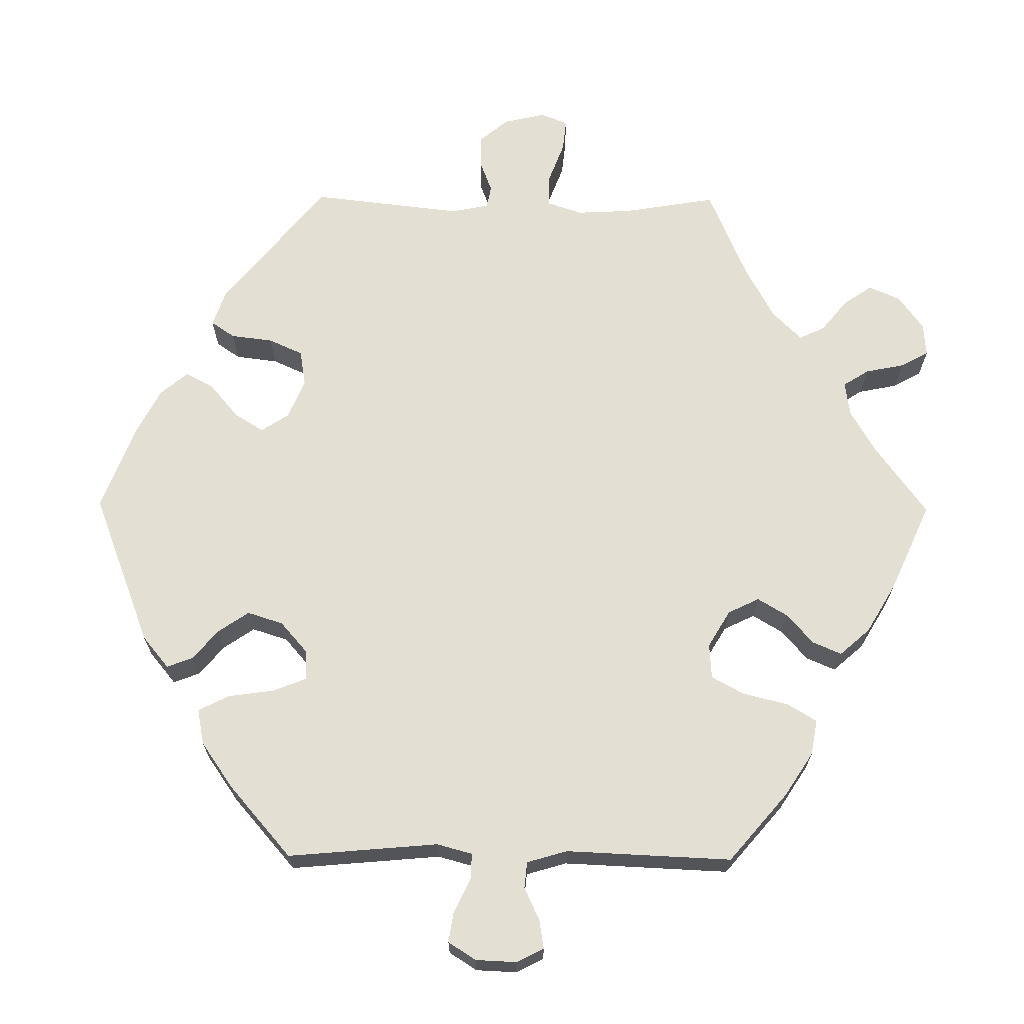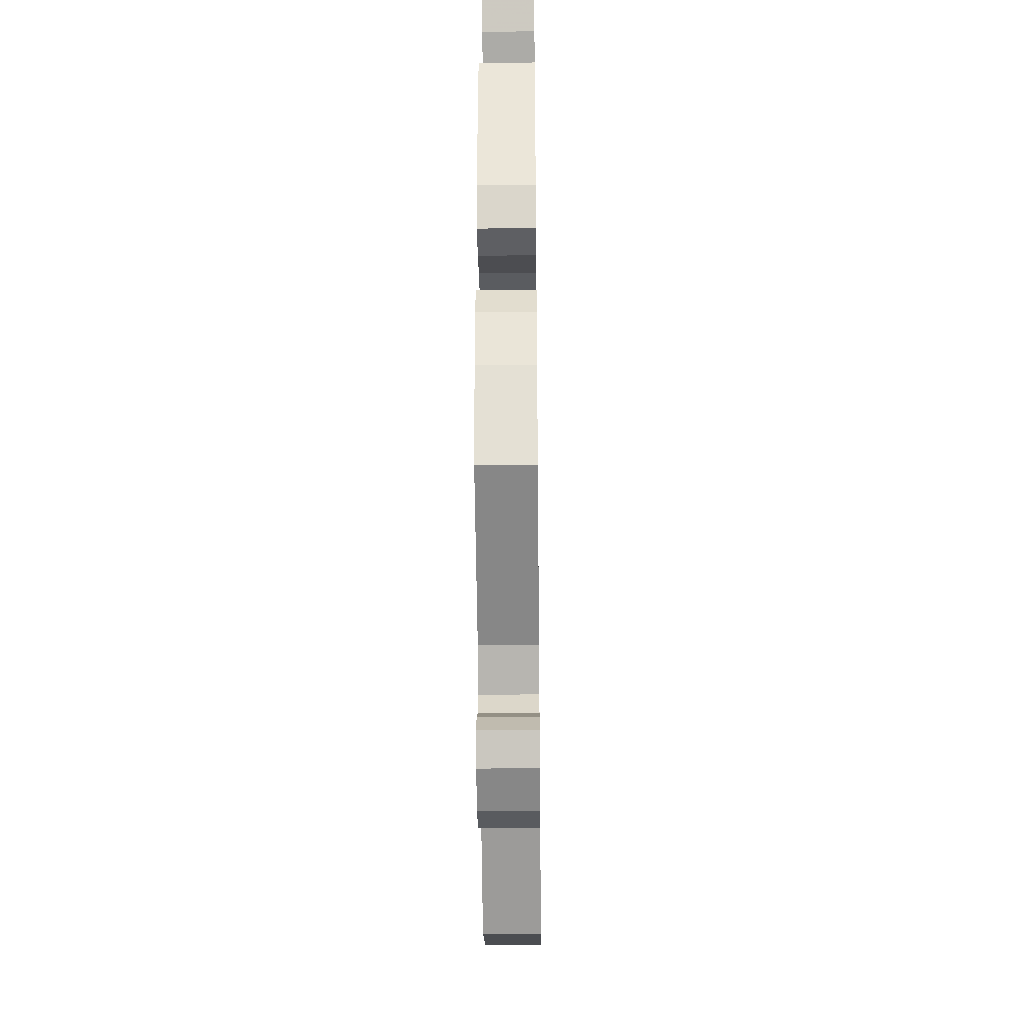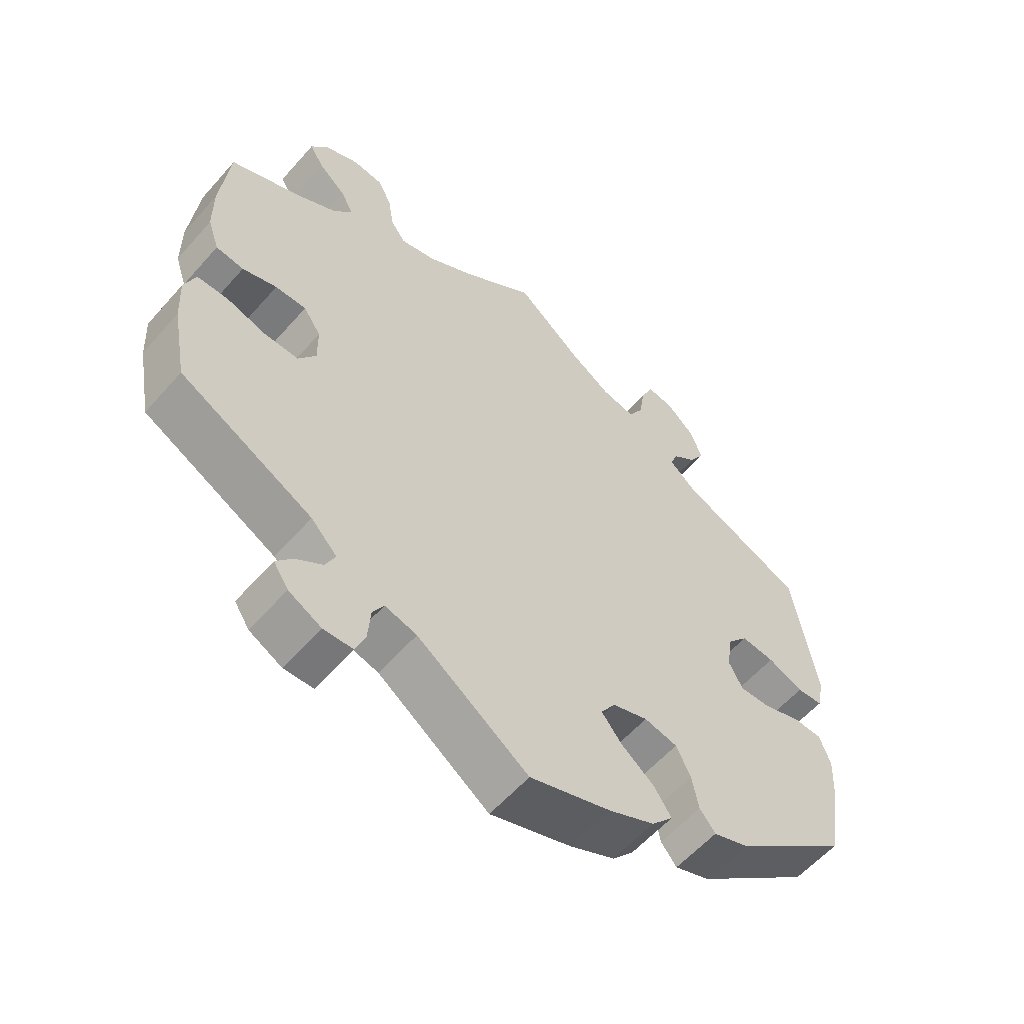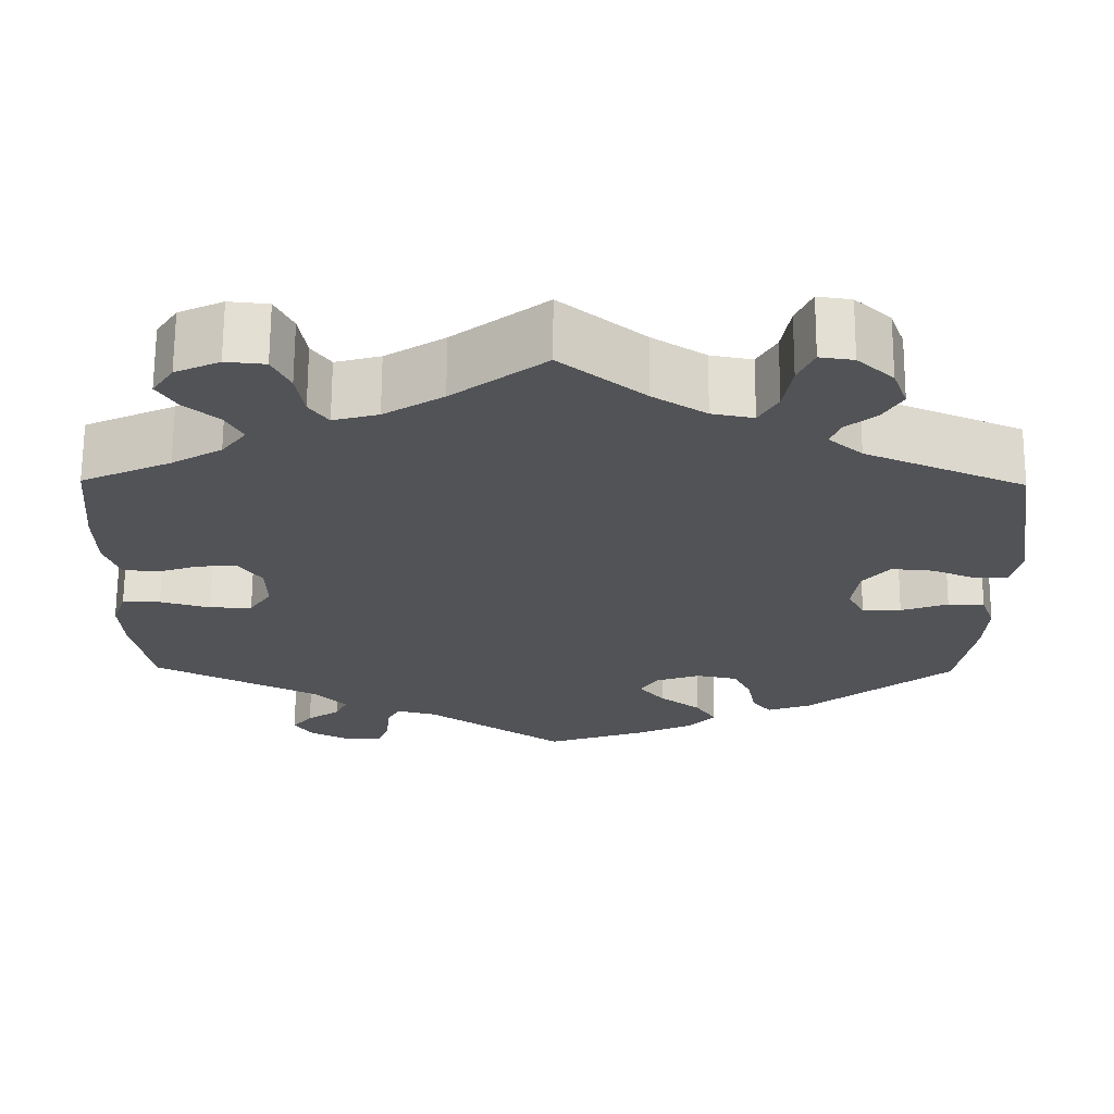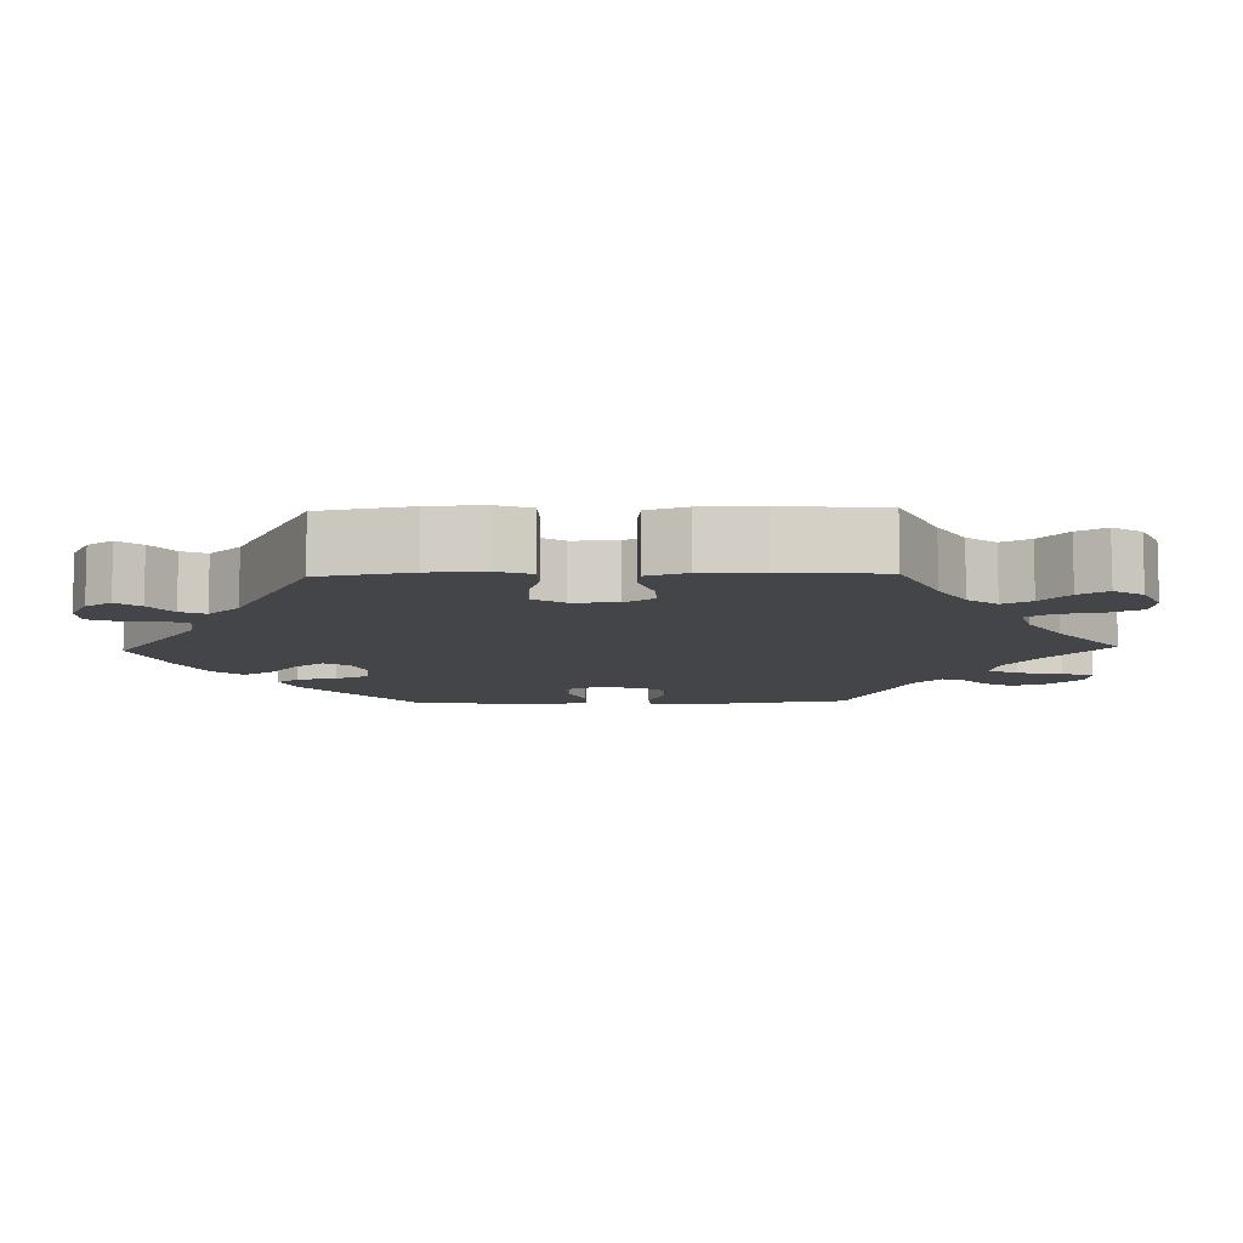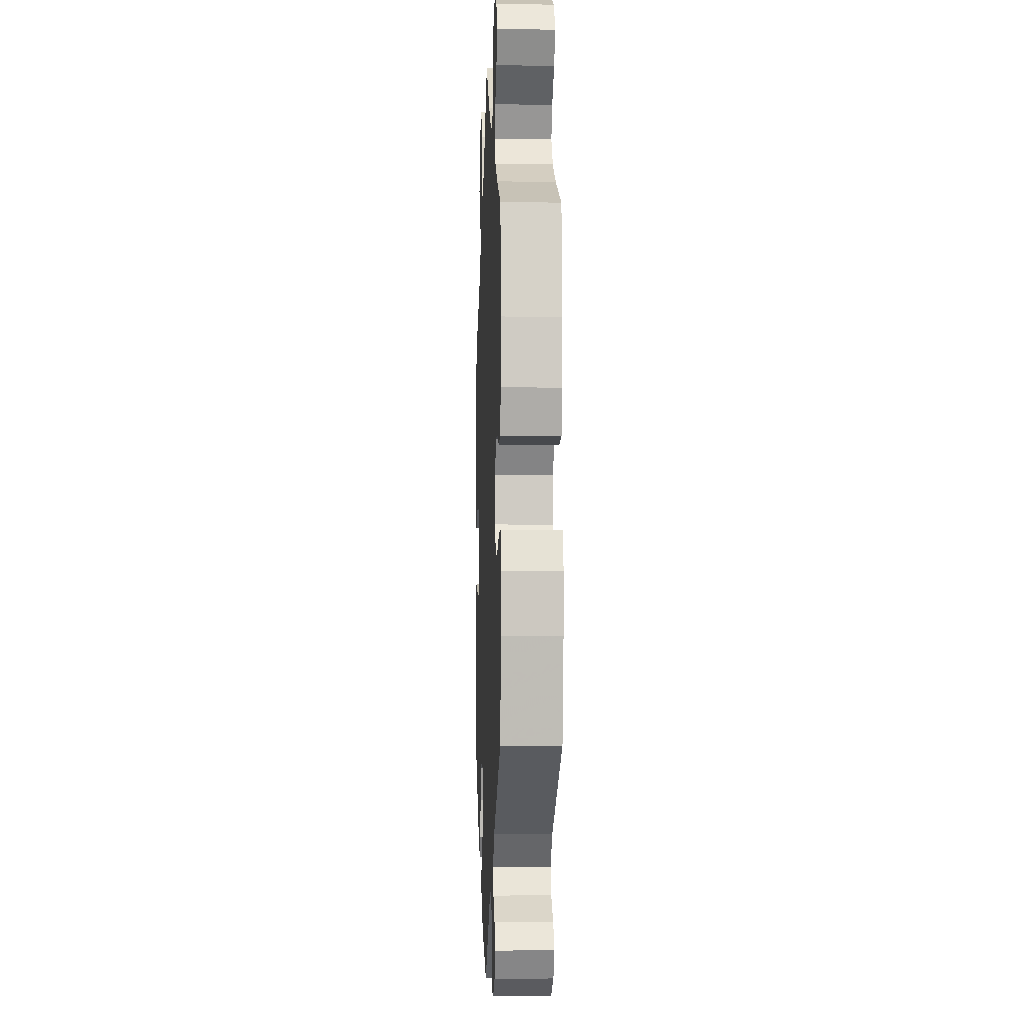
<metadata>
{"format":"obj","ext":"obj","renderer":"f3d","projection":"perspective","resolution":1024,"background":"white","views":[{"elev":66.7,"azim":-149.5,"up":"+Y"},{"elev":-34.9,"azim":-89.3,"up":"+Z"},{"elev":-58.7,"azim":-41.0,"up":"+Z"},{"elev":67.6,"azim":0.3,"up":"+Z"},{"elev":-8.8,"azim":-88.3,"up":"+Y"},{"elev":-5.4,"azim":-92.3,"up":"+Z"}]}
</metadata>
<code>
v -0.349 0.07 -0.52
v -0.438 0.07 -0.085
v 0.167 0.07 0.494
v 0.373 0.07 0.532
v 0.561 0.07 0.031
v -0.366 0.07 0.396
v 0.28 0.07 -0.444
v 0.125 0.07 -0.577
v 0.301 0.07 0.43
v 0.35 0.07 0.492
v -0.386 0.07 -0.086
v -0.547 0.07 -0.068
v 0.251 0.07 0.586
v -0.24 0.07 0.473
v -0.55 0.07 0.175
v 0.248 0.07 -0.344
v -0.22 0.07 -0.487
v 0.5 0.07 -0.062
v -0.301 0.07 -0.612
v 0 0.07 -0.62
v -0.427 0.07 0.36
v -0.36 0.07 0.015
v -0.341 0.07 0.612
v -0.272 0.07 0.563
v 0.197 0.07 -0.333
v -0.293 0.07 0.607
v 0.218 0.07 0.484
v 0.151 0.07 -0.426
v 0.202 0.07 -0.466
v 0.545 0.07 -0.063
v 0.241 0.07 0.525
v -0.336 0.07 0.435
v -0.488 0.07 0.036
v 0.355 0.07 0.582
v -0.113 0.07 0.533
v -0.421 0.07 0.548
v 0.572 0.07 0.085
v 0.304 0.07 -0.474
v -0.398 0.07 0.51
v -0.359 0.07 -0.045
v 0.521 0.07 0.028
v 0.358 0.07 -0.454
v 0 0.07 0.62
v -0.237 0.07 -0.518
v -0.537 0.07 -0.31
v 0.466 0.07 0.051
v 0.102 0.07 0.536
v -0.308 0.07 -0.491
v 0.442 0.07 -0.083
v -0.263 0.07 0.506
v 0.142 0.07 -0.352
v -0.171 0.07 -0.5
v -0.537 0.07 0.31
v 0.311 0.07 0.623
v 0.228 0.07 -0.506
v 0.373 0.07 -0.044
v -0.293 0.07 -0.458
v -0.333 0.07 -0.416
v 0.195 0.07 -0.544
v 0.562 0.07 -0.11
v 0.537 0.07 -0.31
v -0.374 0.07 -0.551
v -0.564 0.07 -0.115
v 0.537 0.07 0.31
v -0.351 0.07 -0.586
v -0.256 0.07 -0.61
v 0.558 0.07 -0.185
v -0.387 0.07 0.055
v 0.12 0.07 -0.387
v -0.435 0.07 0.054
v -0.56 0.07 -0.188
v -0.241 0.07 -0.571
v -0.531 0.07 0.041
v 0.381 0.07 0.016
v -0.395 0.07 0.587
v -0.5 0.07 -0.067
v 0.342 0.07 0.394
v 0.27 0.07 -0.39
v -0.185 0.07 0.488
v 0.312 0.07 0.461
v 0.394 0.07 -0.085
v -0.549 0.07 0.094
v 0.414 0.07 0.056
v -0.356 0.07 0.473
v 0.27 0.07 0.629
v -0.349 -0 -0.52
v -0.438 -0 -0.085
v 0.167 -0 0.494
v 0.373 -0 0.532
v 0.561 -0 0.031
v -0.366 -0 0.396
v 0.28 -0 -0.444
v 0.125 -0 -0.577
v 0.301 -0 0.43
v 0.35 -0 0.492
v -0.386 -0 -0.086
v -0.547 -0 -0.068
v 0.251 -0 0.586
v -0.24 -0 0.473
v -0.55 -0 0.175
v 0.248 -0 -0.344
v -0.22 -0 -0.487
v 0.5 -0 -0.062
v -0.301 -0 -0.612
v 0 -0 -0.62
v -0.427 -0 0.36
v -0.36 -0 0.015
v -0.341 -0 0.612
v -0.272 -0 0.563
v 0.197 -0 -0.333
v -0.293 -0 0.607
v 0.218 -0 0.484
v 0.151 -0 -0.426
v 0.202 -0 -0.466
v 0.545 -0 -0.063
v 0.241 -0 0.525
v -0.336 -0 0.435
v -0.488 -0 0.036
v 0.355 -0 0.582
v -0.113 -0 0.533
v -0.421 -0 0.548
v 0.572 -0 0.085
v 0.304 -0 -0.474
v -0.398 -0 0.51
v -0.359 -0 -0.045
v 0.521 -0 0.028
v 0.358 -0 -0.454
v 0 -0 0.62
v -0.237 -0 -0.518
v -0.537 -0 -0.31
v 0.466 -0 0.051
v 0.102 -0 0.536
v -0.308 -0 -0.491
v 0.442 -0 -0.083
v -0.263 -0 0.506
v 0.142 -0 -0.352
v -0.171 -0 -0.5
v -0.537 -0 0.31
v 0.311 -0 0.623
v 0.228 -0 -0.506
v 0.373 -0 -0.044
v -0.293 -0 -0.458
v -0.333 -0 -0.416
v 0.195 -0 -0.544
v 0.562 -0 -0.11
v 0.537 -0 -0.31
v -0.374 -0 -0.551
v -0.564 -0 -0.115
v 0.537 -0 0.31
v -0.351 -0 -0.586
v -0.256 -0 -0.61
v 0.558 -0 -0.185
v -0.387 -0 0.055
v 0.12 -0 -0.387
v -0.435 -0 0.054
v -0.56 -0 -0.188
v -0.241 -0 -0.571
v -0.531 -0 0.041
v 0.381 -0 0.016
v -0.395 -0 0.587
v -0.5 -0 -0.067
v 0.342 -0 0.394
v 0.27 -0 -0.39
v -0.185 -0 0.488
v 0.312 -0 0.461
v 0.394 -0 -0.085
v -0.549 -0 0.094
v 0.414 -0 0.056
v -0.356 -0 0.473
v 0.27 -0 0.629
f 8 20 52
f 59 8 52 17
f 28 29 55 59
f 69 28 59 17
f 51 69 17
f 42 38 7 78
f 42 78 16
f 61 42 16
f 67 61 16 25
f 49 18 30 60
f 81 49 60 67
f 37 5 41 46
f 77 64 37 46
f 9 77 46 83
f 34 4 10 80
f 34 80 9
f 54 34 9
f 31 13 85 54
f 27 31 54 9
f 3 27 9 83
f 35 43 47
f 79 35 47 3
f 14 79 3 83
f 23 26 24 50
f 23 50 14
f 75 23 14
f 84 39 36 75
f 32 84 75 14
f 6 32 14 83
f 82 15 53 21
f 70 33 73 82
f 68 70 82 21
f 22 68 21 6
f 63 12 76 2
f 63 2 11
f 58 45 71 63
f 57 58 63 11
f 65 62 1 48
f 65 48 57
f 19 65 57
f 44 72 66 19
f 17 44 19 57
f 51 17 57 11
f 81 67 25 51
f 56 81 51 11
f 22 6 83 74
f 40 22 74 56
f 11 40 56
f 137 105 93
f 102 137 93 144
f 144 140 114 113
f 102 144 113 154
f 102 154 136
f 163 92 123 127
f 101 163 127
f 101 127 146
f 110 101 146 152
f 145 115 103 134
f 152 145 134 166
f 131 126 90 122
f 131 122 149 162
f 168 131 162 94
f 165 95 89 119
f 94 165 119
f 94 119 139
f 139 170 98 116
f 94 139 116 112
f 168 94 112 88
f 132 128 120
f 88 132 120 164
f 168 88 164 99
f 135 109 111 108
f 99 135 108
f 99 108 160
f 160 121 124 169
f 99 160 169 117
f 168 99 117 91
f 106 138 100 167
f 167 158 118 155
f 106 167 155 153
f 91 106 153 107
f 87 161 97 148
f 96 87 148
f 148 156 130 143
f 96 148 143 142
f 133 86 147 150
f 142 133 150
f 142 150 104
f 104 151 157 129
f 142 104 129 102
f 96 142 102 136
f 136 110 152 166
f 96 136 166 141
f 159 168 91 107
f 141 159 107 125
f 141 125 96
f 52 137 102 17
f 17 102 129 44
f 44 129 157 72
f 72 157 151 66
f 66 151 104 19
f 19 104 150 65
f 65 150 147 62
f 62 147 86 1
f 1 86 133 48
f 48 133 142 57
f 57 142 143 58
f 58 143 130 45
f 45 130 156 71
f 71 156 148 63
f 63 148 97 12
f 12 97 161 76
f 76 161 87 2
f 2 87 96 11
f 11 96 125 40
f 40 125 107 22
f 22 107 153 68
f 68 153 155 70
f 70 155 118 33
f 33 118 158 73
f 73 158 167 82
f 82 167 100 15
f 15 100 138 53
f 53 138 106 21
f 21 106 91 6
f 6 91 117 32
f 32 117 169 84
f 84 169 124 39
f 39 124 121 36
f 36 121 160 75
f 75 160 108 23
f 23 108 111 26
f 26 111 109 24
f 24 109 135 50
f 50 135 99 14
f 14 99 164 79
f 79 164 120 35
f 35 120 128 43
f 43 128 132 47
f 47 132 88 3
f 3 88 112 27
f 27 112 116 31
f 31 116 98 13
f 13 98 170 85
f 85 170 139 54
f 54 139 119 34
f 34 119 89 4
f 4 89 95 10
f 10 95 165 80
f 80 165 94 9
f 9 94 162 77
f 77 162 149 64
f 64 149 122 37
f 37 122 90 5
f 5 90 126 41
f 41 126 131 46
f 46 131 168 83
f 83 168 159 74
f 74 159 141 56
f 56 141 166 81
f 81 166 134 49
f 49 134 103 18
f 18 103 115 30
f 30 115 145 60
f 60 145 152 67
f 67 152 146 61
f 61 146 127 42
f 42 127 123 38
f 38 123 92 7
f 7 92 163 78
f 78 163 101 16
f 16 101 110 25
f 25 110 136 51
f 51 136 154 69
f 69 154 113 28
f 28 113 114 29
f 29 114 140 55
f 55 140 144 59
f 59 144 93 8
f 8 93 105 20
f 20 105 137 52

</code>
